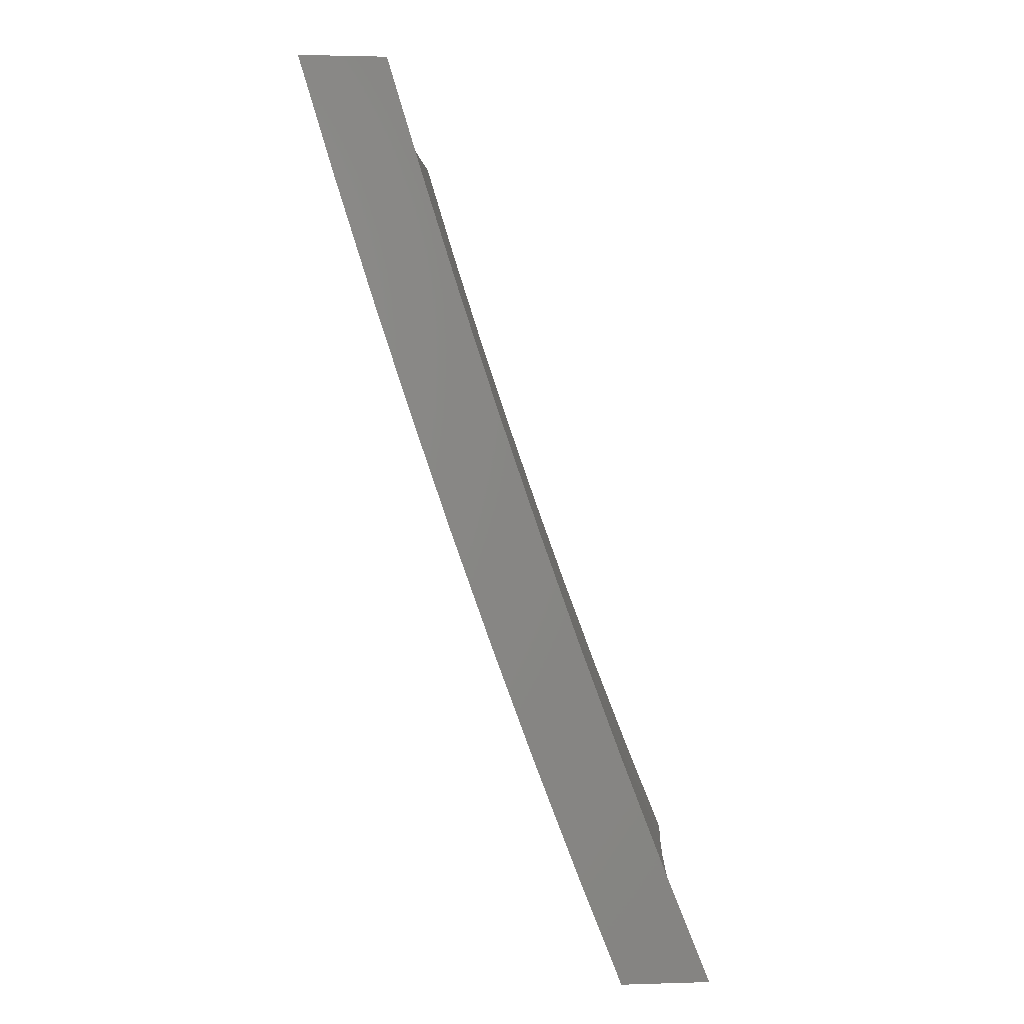
<metadata>
{"format":"stl","ext":"stl","renderer":"f3d","projection":"perspective","resolution":1024,"background":"white","views":[{"elev":1.8,"azim":-7.3,"up":"+Y"}]}
</metadata>
<code>
# stl→obj: 400 verts, 796 faces
v -10.16 -3.877 -2
v -10.16 -3.873 -1.969
v -10.11 -4 -2
v -10.17 -3.875 -1.937
v -10.13 -4 -1.876
v -10.17 -3.877 -1.906
v -10.18 -3.879 -1.874
v -10.23 -3.75 -1.874
v -10.23 -3.751 -1.843
v -10.28 -3.622 -1.843
v -10.29 -3.624 -1.811
v -10.33 -3.494 -1.811
v -10.34 -3.496 -1.78
v -10.38 -3.366 -1.78
v -10.39 -3.367 -1.748
v -10.43 -3.237 -1.748
v -10.44 -3.238 -1.717
v -10.48 -3.108 -1.717
v -10.48 -3.109 -1.686
v -10.5 -3 -1.751
v -10.52 -3 -1.626
v -10.21 -3.753 -2
v -10.21 -3.744 -1.969
v -10.22 -3.746 -1.937
v -10.27 -3.617 -1.937
v -10.27 -3.619 -1.906
v -10.32 -3.489 -1.906
v -10.32 -3.491 -1.874
v -10.37 -3.361 -1.874
v -10.37 -3.363 -1.843
v -10.42 -3.233 -1.843
v -10.42 -3.234 -1.811
v -10.46 -3.104 -1.811
v -10.47 -3.105 -1.78
v -10.47 -3.106 -1.748
v -10.25 -3.629 -2
v -10.26 -3.615 -1.969
v -10.31 -3.487 -1.937
v -10.36 -3.359 -1.906
v -10.41 -3.231 -1.874
v -10.46 -3.102 -1.843
v -10.48 -3 -1.876
v -10.3 -3.505 -2
v -10.31 -3.486 -1.969
v -10.36 -3.358 -1.937
v -10.41 -3.23 -1.906
v -10.45 -3.101 -1.874
v -10.34 -3.379 -2
v -10.35 -3.356 -1.969
v -10.4 -3.228 -1.937
v -10.45 -3.099 -1.906
v -10.38 -3.253 -2
v -10.4 -3.226 -1.969
v -10.44 -3.098 -1.937
v -10.42 -3.127 -2
v -10.44 -3.097 -1.969
v -10.46 -3 -2
v -10.54 -3 -1.501
v -10.5 -3.114 -1.56
v -10.49 -3.113 -1.592
v -10.49 -3.112 -1.623
v -10.45 -3.242 -1.623
v -10.44 -3.241 -1.654
v -10.4 -3.371 -1.654
v -10.4 -3.37 -1.686
v -10.35 -3.5 -1.686
v -10.35 -3.499 -1.717
v -10.3 -3.628 -1.717
v -10.3 -3.627 -1.748
v -10.25 -3.756 -1.748
v -10.24 -3.755 -1.78
v -10.19 -3.884 -1.78
v -10.19 -3.882 -1.811
v -10.15 -4 -1.751
v -10.56 -3 -1.376
v -10.51 -3.119 -1.435
v -10.51 -3.118 -1.466
v -10.51 -3.116 -1.498
v -10.46 -3.247 -1.498
v -10.46 -3.246 -1.529
v -10.42 -3.376 -1.529
v -10.41 -3.375 -1.56
v -10.37 -3.506 -1.56
v -10.36 -3.504 -1.592
v -10.32 -3.634 -1.592
v -10.31 -3.633 -1.623
v -10.26 -3.763 -1.623
v -10.26 -3.761 -1.654
v -10.21 -3.891 -1.654
v -10.21 -3.889 -1.686
v -10.17 -4 -1.627
v -10.57 -3 -1.251
v -10.53 -3.123 -1.31
v -10.52 -3.121 -1.373
v -10.47 -3.249 -1.435
v -10.47 -3.248 -1.466
v -10.43 -3.379 -1.466
v -10.42 -3.378 -1.498
v -10.38 -3.508 -1.498
v -10.37 -3.507 -1.529
v -10.33 -3.637 -1.529
v -10.32 -3.636 -1.56
v -10.27 -3.766 -1.56
v -10.27 -3.764 -1.592
v -10.22 -3.894 -1.592
v -10.21 -3.892 -1.623
v -10.59 -3 -1.126
v -10.54 -3.127 -1.186
v -10.53 -3.125 -1.248
v -10.49 -3.254 -1.31
v -10.48 -3.252 -1.373
v -10.44 -3.382 -1.373
v -10.43 -3.38 -1.435
v -10.38 -3.511 -1.435
v -10.38 -3.509 -1.466
v -10.33 -3.64 -1.466
v -10.33 -3.638 -1.498
v -10.28 -3.768 -1.498
v -10.28 -3.767 -1.529
v -10.23 -3.897 -1.529
v -10.22 -3.895 -1.56
v -10.19 -4 -1.502
v -10.6 -3 -1
v -10.55 -3.13 -1.062
v -10.55 -3.128 -1.124
v -10.5 -3.258 -1.186
v -10.49 -3.256 -1.248
v -10.45 -3.387 -1.248
v -10.44 -3.385 -1.31
v -10.4 -3.515 -1.31
v -10.39 -3.513 -1.373
v -10.34 -3.644 -1.373
v -10.34 -3.641 -1.435
v -10.29 -3.771 -1.435
v -10.28 -3.77 -1.466
v -10.23 -3.9 -1.466
v -10.23 -3.898 -1.498
v -10.56 -3.127 -1
v -10.52 -3.253 -1
v -10.51 -3.261 -1.062
v -10.48 -3.379 -1
v -10.47 -3.392 -1.062
v -10.43 -3.504 -1
v -10.42 -3.523 -1.062
v -10.39 -3.629 -1
v -10.37 -3.654 -1.062
v -10.34 -3.753 -1
v -10.32 -3.785 -1.062
v -10.29 -3.877 -1
v -10.27 -3.915 -1.062
v -10.25 -4 -1
v -10.23 -4 -1.126
v -10.22 -4 -1.251
v -10.26 -3.911 -1.186
v -10.27 -3.913 -1.124
v -10.2 -4 -1.376
v -10.25 -3.906 -1.31
v -10.26 -3.909 -1.248
v -10.31 -3.781 -1.186
v -10.32 -3.783 -1.124
v -10.37 -3.652 -1.124
v -10.24 -3.901 -1.435
v -10.24 -3.904 -1.373
v -10.3 -3.776 -1.31
v -10.31 -3.779 -1.248
v -10.36 -3.648 -1.248
v -10.36 -3.65 -1.186
v -10.41 -3.52 -1.186
v -10.42 -3.522 -1.124
v -10.46 -3.391 -1.124
v -10.22 -3.748 -1.906
v -10.18 -3.881 -1.843
v -10.24 -3.753 -1.811
v -10.2 -3.886 -1.748
v -10.2 -3.887 -1.717
v -10.26 -3.76 -1.686
v -10.31 -3.631 -1.654
v -10.36 -3.503 -1.623
v -10.41 -3.374 -1.592
v -10.46 -3.245 -1.56
v -10.5 -3.115 -1.529
v -10.25 -3.758 -1.717
v -10.29 -3.774 -1.373
v -10.28 -3.62 -1.874
v -10.29 -3.625 -1.78
v -10.34 -3.497 -1.748
v -10.39 -3.368 -1.717
v -10.44 -3.24 -1.686
v -10.49 -3.11 -1.654
v -10.31 -3.63 -1.686
v -10.35 -3.646 -1.31
v -10.33 -3.492 -1.843
v -10.36 -3.501 -1.654
v -10.4 -3.518 -1.248
v -10.38 -3.364 -1.811
v -10.41 -3.373 -1.623
v -10.46 -3.389 -1.186
v -10.43 -3.235 -1.78
v -10.45 -3.243 -1.592
v -10.5 -3.259 -1.124
v -10.52 -3.127 -2
v -10.53 -3.097 -1.969
v -10.56 -3 -2
v -10.54 -3.098 -1.937
v -10.58 -3 -1.876
v -10.54 -3.1 -1.906
v -10.55 -3.101 -1.874
v -10.51 -3.231 -1.874
v -10.51 -3.233 -1.843
v -10.47 -3.363 -1.843
v -10.48 -3.364 -1.811
v -10.43 -3.494 -1.811
v -10.44 -3.496 -1.78
v -10.39 -3.625 -1.78
v -10.39 -3.627 -1.748
v -10.35 -3.756 -1.748
v -10.35 -3.758 -1.717
v -10.3 -3.887 -1.717
v -10.3 -3.889 -1.686
v -10.25 -4 -1.751
v -10.27 -4 -1.627
v -10.49 -3.227 -1.969
v -10.48 -3.253 -2
v -10.45 -3.356 -1.969
v -10.44 -3.379 -2
v -10.41 -3.486 -1.969
v -10.39 -3.504 -2
v -10.36 -3.615 -1.969
v -10.35 -3.629 -2
v -10.31 -3.744 -1.969
v -10.3 -3.753 -2
v -10.26 -3.873 -1.969
v -10.26 -3.877 -2
v -10.21 -4 -2
v -10.27 -3.875 -1.937
v -10.23 -4 -1.876
v -10.27 -3.877 -1.906
v -10.28 -3.879 -1.874
v -10.32 -3.748 -1.906
v -10.33 -3.75 -1.874
v -10.37 -3.619 -1.906
v -10.38 -3.62 -1.874
v -10.42 -3.489 -1.906
v -10.42 -3.491 -1.874
v -10.46 -3.36 -1.906
v -10.47 -3.361 -1.874
v -10.5 -3.23 -1.906
v -10.29 -3.882 -1.811
v -10.28 -3.881 -1.843
v -10.29 -4 -1.502
v -10.32 -3.895 -1.56
v -10.32 -3.893 -1.592
v -10.31 -3.892 -1.623
v -10.36 -3.762 -1.623
v -10.36 -3.761 -1.654
v -10.41 -3.631 -1.654
v -10.4 -3.63 -1.686
v -10.45 -3.5 -1.686
v -10.44 -3.498 -1.717
v -10.49 -3.368 -1.717
v -10.48 -3.367 -1.748
v -10.53 -3.237 -1.748
v -10.52 -3.236 -1.78
v -10.56 -3.105 -1.78
v -10.56 -3.104 -1.811
v -10.6 -3 -1.751
v -10.3 -4 -1.376
v -10.33 -3.901 -1.435
v -10.33 -3.899 -1.466
v -10.33 -3.898 -1.498
v -10.38 -3.768 -1.498
v -10.37 -3.767 -1.529
v -10.42 -3.637 -1.529
v -10.42 -3.635 -1.56
v -10.46 -3.505 -1.56
v -10.46 -3.504 -1.592
v -10.51 -3.374 -1.592
v -10.5 -3.373 -1.623
v -10.54 -3.242 -1.623
v -10.54 -3.241 -1.654
v -10.58 -3.111 -1.654
v -10.58 -3.109 -1.686
v -10.62 -3 -1.626
v -10.32 -4 -1.251
v -10.35 -3.906 -1.31
v -10.34 -3.903 -1.373
v -10.38 -3.771 -1.435
v -10.38 -3.769 -1.466
v -10.43 -3.639 -1.466
v -10.43 -3.638 -1.498
v -10.47 -3.508 -1.498
v -10.47 -3.507 -1.529
v -10.51 -3.376 -1.529
v -10.51 -3.375 -1.56
v -10.55 -3.245 -1.56
v -10.55 -3.244 -1.592
v -10.59 -3.113 -1.592
v -10.59 -3.112 -1.623
v -10.33 -4 -1.126
v -10.36 -3.91 -1.186
v -10.35 -3.908 -1.248
v -10.4 -3.776 -1.31
v -10.39 -3.773 -1.373
v -10.44 -3.643 -1.373
v -10.43 -3.641 -1.435
v -10.48 -3.51 -1.435
v -10.48 -3.509 -1.466
v -10.52 -3.379 -1.466
v -10.52 -3.378 -1.498
v -10.56 -3.247 -1.498
v -10.56 -3.246 -1.529
v -10.6 -3.115 -1.529
v -10.59 -3.114 -1.56
v -10.64 -3 -1.501
v -10.34 -4 -1
v -10.37 -3.914 -1.062
v -10.37 -3.912 -1.124
v -10.41 -3.78 -1.186
v -10.4 -3.778 -1.248
v -10.45 -3.648 -1.248
v -10.45 -3.645 -1.31
v -10.49 -3.515 -1.31
v -10.49 -3.513 -1.373
v -10.53 -3.382 -1.373
v -10.52 -3.38 -1.435
v -10.57 -3.249 -1.435
v -10.56 -3.248 -1.466
v -10.6 -3.118 -1.466
v -10.6 -3.116 -1.498
v -10.39 -3.877 -1
v -10.42 -3.784 -1.062
v -10.42 -3.782 -1.124
v -10.46 -3.652 -1.124
v -10.46 -3.65 -1.186
v -10.51 -3.519 -1.186
v -10.5 -3.517 -1.248
v -10.54 -3.386 -1.248
v -10.54 -3.384 -1.31
v -10.58 -3.254 -1.31
v -10.57 -3.252 -1.373
v -10.62 -3.121 -1.373
v -10.61 -3.119 -1.435
v -10.65 -3 -1.376
v -10.44 -3.753 -1
v -10.47 -3.654 -1.062
v -10.51 -3.521 -1.124
v -10.55 -3.388 -1.186
v -10.59 -3.256 -1.248
v -10.62 -3.123 -1.31
v -10.49 -3.629 -1
v -10.52 -3.523 -1.062
v -10.56 -3.39 -1.124
v -10.59 -3.258 -1.186
v -10.63 -3.125 -1.248
v -10.67 -3 -1.251
v -10.53 -3.504 -1
v -10.56 -3.392 -1.062
v -10.6 -3.259 -1.124
v -10.64 -3.126 -1.186
v -10.57 -3.379 -1
v -10.61 -3.261 -1.062
v -10.64 -3.128 -1.124
v -10.68 -3 -1.126
v -10.61 -3.253 -1
v -10.65 -3.13 -1.062
v -10.65 -3.127 -1
v -10.69 -3 -1
v -10.5 -3.228 -1.937
v -10.46 -3.358 -1.937
v -10.41 -3.488 -1.937
v -10.37 -3.617 -1.937
v -10.32 -3.746 -1.937
v -10.55 -3.103 -1.843
v -10.52 -3.234 -1.811
v -10.57 -3.107 -1.748
v -10.57 -3.108 -1.717
v -10.54 -3.24 -1.686
v -10.5 -3.371 -1.654
v -10.46 -3.503 -1.623
v -10.41 -3.634 -1.592
v -10.37 -3.765 -1.56
v -10.32 -3.896 -1.529
v -10.53 -3.238 -1.717
v -10.48 -3.366 -1.78
v -10.44 -3.497 -1.748
v -10.4 -3.628 -1.717
v -10.35 -3.759 -1.686
v -10.31 -3.89 -1.654
v -10.49 -3.37 -1.686
v -10.43 -3.492 -1.843
v -10.38 -3.622 -1.843
v -10.33 -3.751 -1.843
v -10.45 -3.501 -1.654
v -10.38 -3.624 -1.811
v -10.34 -3.755 -1.78
v -10.29 -3.886 -1.748
v -10.41 -3.633 -1.623
v -10.34 -3.753 -1.811
v -10.37 -3.764 -1.592
v -10.29 -3.884 -1.78
f 1 2 3
f 3 2 4
f 3 4 5
f 5 4 6
f 5 6 7
f 7 6 8
f 7 8 9
f 9 8 10
f 9 10 11
f 11 10 12
f 11 12 13
f 13 12 14
f 13 14 15
f 15 14 16
f 15 16 17
f 17 16 18
f 17 18 19
f 19 18 20
f 19 20 21
f 1 22 2
f 2 22 23
f 2 23 24
f 24 23 25
f 24 25 26
f 26 25 27
f 26 27 28
f 28 27 29
f 28 29 30
f 30 29 31
f 30 31 32
f 32 31 33
f 32 33 34
f 34 33 20
f 34 20 35
f 35 20 18
f 35 18 16
f 22 36 23
f 23 36 37
f 23 37 25
f 25 37 38
f 25 38 27
f 27 38 39
f 27 39 29
f 29 39 40
f 29 40 31
f 31 40 41
f 31 41 33
f 33 41 42
f 33 42 20
f 36 43 37
f 37 43 44
f 37 44 38
f 38 44 45
f 38 45 39
f 39 45 46
f 39 46 40
f 40 46 47
f 40 47 41
f 41 47 42
f 43 48 44
f 44 48 49
f 44 49 45
f 45 49 50
f 45 50 46
f 46 50 51
f 46 51 47
f 47 51 42
f 48 52 49
f 49 52 53
f 49 53 50
f 50 53 54
f 50 54 51
f 51 54 42
f 52 55 53
f 53 55 56
f 53 56 54
f 54 56 57
f 54 57 42
f 55 57 56
f 58 59 21
f 21 59 60
f 21 60 61
f 61 60 62
f 61 62 63
f 63 62 64
f 63 64 65
f 65 64 66
f 65 66 67
f 67 66 68
f 67 68 69
f 69 68 70
f 69 70 71
f 71 70 72
f 71 72 73
f 73 72 74
f 73 74 5
f 75 76 58
f 58 76 77
f 58 77 78
f 78 77 79
f 78 79 80
f 80 79 81
f 80 81 82
f 82 81 83
f 82 83 84
f 84 83 85
f 84 85 86
f 86 85 87
f 86 87 88
f 88 87 89
f 88 89 90
f 90 89 91
f 90 91 74
f 92 93 75
f 75 93 94
f 75 94 76
f 76 94 95
f 76 95 96
f 96 95 97
f 96 97 98
f 98 97 99
f 98 99 100
f 100 99 101
f 100 101 102
f 102 101 103
f 102 103 104
f 104 103 105
f 104 105 106
f 106 105 91
f 106 91 89
f 107 108 92
f 92 108 109
f 92 109 93
f 93 109 110
f 93 110 111
f 111 110 112
f 111 112 113
f 113 112 114
f 113 114 115
f 115 114 116
f 115 116 117
f 117 116 118
f 117 118 119
f 119 118 120
f 119 120 121
f 121 120 122
f 121 122 91
f 123 124 107
f 107 124 125
f 107 125 108
f 108 125 126
f 108 126 127
f 127 126 128
f 127 128 129
f 129 128 130
f 129 130 131
f 131 130 132
f 131 132 133
f 133 132 134
f 133 134 135
f 135 134 136
f 135 136 137
f 137 136 122
f 137 122 120
f 123 138 124
f 124 138 139
f 124 139 140
f 140 139 141
f 140 141 142
f 142 141 143
f 142 143 144
f 144 143 145
f 144 145 146
f 146 145 147
f 146 147 148
f 148 147 149
f 148 149 150
f 150 149 151
f 150 151 152
f 153 154 152
f 152 154 155
f 152 155 150
f 150 155 148
f 156 157 153
f 153 157 158
f 153 158 154
f 154 158 159
f 154 159 160
f 160 159 161
f 160 161 146
f 146 161 144
f 122 162 156
f 156 162 163
f 156 163 157
f 157 163 164
f 157 164 165
f 165 164 166
f 165 166 167
f 167 166 168
f 167 168 169
f 169 168 170
f 169 170 142
f 142 170 140
f 2 24 4
f 4 24 171
f 4 171 6
f 6 171 8
f 73 5 172
f 172 5 7
f 172 7 9
f 73 172 173
f 173 172 9
f 173 9 11
f 72 174 74
f 74 174 175
f 74 175 90
f 90 175 176
f 90 176 88
f 88 176 177
f 88 177 86
f 86 177 178
f 86 178 84
f 84 178 179
f 84 179 82
f 82 179 180
f 82 180 80
f 80 180 181
f 80 181 78
f 78 181 58
f 72 70 174
f 174 70 182
f 174 182 175
f 175 182 176
f 121 91 105
f 104 106 87
f 87 106 89
f 119 121 103
f 103 121 105
f 162 122 136
f 135 137 118
f 118 137 120
f 136 134 162
f 162 134 183
f 162 183 163
f 163 183 164
f 159 158 165
f 165 158 157
f 148 155 160
f 160 155 154
f 24 26 171
f 171 26 184
f 171 184 8
f 8 184 10
f 73 173 71
f 71 173 185
f 71 185 69
f 69 185 186
f 69 186 67
f 67 186 187
f 67 187 65
f 65 187 188
f 65 188 63
f 63 188 189
f 63 189 61
f 61 189 21
f 185 173 11
f 70 68 182
f 182 68 190
f 182 190 176
f 176 190 177
f 102 104 85
f 85 104 87
f 117 119 101
f 101 119 103
f 133 135 116
f 116 135 118
f 134 132 183
f 183 132 191
f 183 191 164
f 164 191 166
f 161 159 167
f 167 159 165
f 146 148 160
f 26 28 184
f 184 28 192
f 184 192 10
f 10 192 12
f 186 185 13
f 13 185 11
f 68 66 190
f 190 66 193
f 190 193 177
f 177 193 178
f 100 102 83
f 83 102 85
f 115 117 99
f 99 117 101
f 131 133 114
f 114 133 116
f 132 130 191
f 191 130 194
f 191 194 166
f 166 194 168
f 144 161 169
f 169 161 167
f 28 30 192
f 192 30 195
f 192 195 12
f 12 195 14
f 187 186 15
f 15 186 13
f 66 64 193
f 193 64 196
f 193 196 178
f 178 196 179
f 98 100 81
f 81 100 83
f 113 115 97
f 97 115 99
f 129 131 112
f 112 131 114
f 130 128 194
f 194 128 197
f 194 197 168
f 168 197 170
f 142 144 169
f 30 32 195
f 195 32 198
f 195 198 14
f 14 198 16
f 188 187 17
f 17 187 15
f 64 62 196
f 196 62 199
f 196 199 179
f 179 199 180
f 96 98 79
f 79 98 81
f 111 113 95
f 95 113 97
f 127 129 110
f 110 129 112
f 128 126 197
f 197 126 200
f 197 200 170
f 170 200 140
f 35 16 198
f 35 198 34
f 34 198 32
f 189 188 19
f 19 188 17
f 62 60 199
f 199 60 59
f 199 59 180
f 180 59 181
f 76 96 77
f 77 96 79
f 93 111 94
f 94 111 95
f 108 127 109
f 109 127 110
f 124 140 200
f 124 200 125
f 125 200 126
f 21 189 19
f 58 181 59
f 201 202 203
f 203 202 204
f 203 204 205
f 205 204 206
f 205 206 207
f 207 206 208
f 207 208 209
f 209 208 210
f 209 210 211
f 211 210 212
f 211 212 213
f 213 212 214
f 213 214 215
f 215 214 216
f 215 216 217
f 217 216 218
f 217 218 219
f 219 218 220
f 219 220 221
f 202 201 222
f 222 201 223
f 222 223 224
f 224 223 225
f 224 225 226
f 226 225 227
f 226 227 228
f 228 227 229
f 228 229 230
f 230 229 231
f 230 231 232
f 232 231 233
f 232 233 234
f 232 234 235
f 235 234 236
f 235 236 237
f 237 236 238
f 237 238 239
f 239 238 240
f 239 240 241
f 241 240 242
f 241 242 243
f 243 242 244
f 243 244 245
f 245 244 246
f 245 246 247
f 247 246 208
f 247 208 206
f 220 248 236
f 236 248 249
f 236 249 238
f 238 249 240
f 250 251 221
f 221 251 252
f 221 252 253
f 253 252 254
f 253 254 255
f 255 254 256
f 255 256 257
f 257 256 258
f 257 258 259
f 259 258 260
f 259 260 261
f 261 260 262
f 261 262 263
f 263 262 264
f 263 264 265
f 265 264 266
f 265 266 205
f 267 268 250
f 250 268 269
f 250 269 270
f 270 269 271
f 270 271 272
f 272 271 273
f 272 273 274
f 274 273 275
f 274 275 276
f 276 275 277
f 276 277 278
f 278 277 279
f 278 279 280
f 280 279 281
f 280 281 282
f 282 281 283
f 282 283 266
f 284 285 267
f 267 285 286
f 267 286 268
f 268 286 287
f 268 287 288
f 288 287 289
f 288 289 290
f 290 289 291
f 290 291 292
f 292 291 293
f 292 293 294
f 294 293 295
f 294 295 296
f 296 295 297
f 296 297 298
f 298 297 283
f 298 283 281
f 299 300 284
f 284 300 301
f 284 301 285
f 285 301 302
f 285 302 303
f 303 302 304
f 303 304 305
f 305 304 306
f 305 306 307
f 307 306 308
f 307 308 309
f 309 308 310
f 309 310 311
f 311 310 312
f 311 312 313
f 313 312 314
f 313 314 283
f 315 316 299
f 299 316 317
f 299 317 300
f 300 317 318
f 300 318 319
f 319 318 320
f 319 320 321
f 321 320 322
f 321 322 323
f 323 322 324
f 323 324 325
f 325 324 326
f 325 326 327
f 327 326 328
f 327 328 329
f 329 328 314
f 329 314 312
f 315 330 316
f 316 330 331
f 316 331 332
f 332 331 333
f 332 333 334
f 334 333 335
f 334 335 336
f 336 335 337
f 336 337 338
f 338 337 339
f 338 339 340
f 340 339 341
f 340 341 342
f 342 341 343
f 342 343 314
f 330 344 331
f 331 344 345
f 331 345 333
f 333 345 346
f 333 346 335
f 335 346 347
f 335 347 337
f 337 347 348
f 337 348 339
f 339 348 349
f 339 349 341
f 341 349 343
f 344 350 345
f 345 350 351
f 345 351 346
f 346 351 352
f 346 352 347
f 347 352 353
f 347 353 348
f 348 353 354
f 348 354 349
f 349 354 355
f 349 355 343
f 350 356 351
f 351 356 357
f 351 357 352
f 352 357 358
f 352 358 353
f 353 358 359
f 353 359 354
f 354 359 355
f 356 360 357
f 357 360 361
f 357 361 358
f 358 361 362
f 358 362 359
f 359 362 363
f 359 363 355
f 360 364 361
f 361 364 365
f 361 365 362
f 362 365 363
f 364 366 365
f 365 366 367
f 365 367 363
f 247 206 204
f 204 202 368
f 368 202 222
f 368 222 369
f 369 222 224
f 369 224 370
f 370 224 226
f 370 226 371
f 371 226 228
f 371 228 372
f 372 228 230
f 372 230 235
f 235 230 232
f 265 205 373
f 373 205 207
f 373 207 209
f 265 373 374
f 374 373 209
f 374 209 211
f 264 375 266
f 266 375 376
f 266 376 282
f 282 376 377
f 282 377 280
f 280 377 378
f 280 378 278
f 278 378 379
f 278 379 276
f 276 379 380
f 276 380 274
f 274 380 381
f 274 381 272
f 272 381 382
f 272 382 270
f 270 382 250
f 264 262 375
f 375 262 383
f 375 383 376
f 376 383 377
f 313 283 297
f 296 298 279
f 279 298 281
f 311 313 295
f 295 313 297
f 342 314 328
f 327 329 310
f 310 329 312
f 340 342 326
f 326 342 328
f 245 247 368
f 368 247 204
f 245 368 369
f 210 208 246
f 265 374 263
f 263 374 384
f 263 384 261
f 261 384 385
f 261 385 259
f 259 385 386
f 259 386 257
f 257 386 387
f 257 387 255
f 255 387 388
f 255 388 253
f 253 388 221
f 384 374 211
f 262 260 383
f 383 260 389
f 383 389 377
f 377 389 378
f 294 296 277
f 277 296 279
f 309 311 293
f 293 311 295
f 325 327 308
f 308 327 310
f 338 340 324
f 324 340 326
f 243 245 369
f 243 369 370
f 210 246 390
f 390 246 244
f 390 244 391
f 391 244 242
f 391 242 392
f 392 242 240
f 392 240 249
f 385 384 213
f 213 384 211
f 260 258 389
f 389 258 393
f 389 393 378
f 378 393 379
f 292 294 275
f 275 294 277
f 307 309 291
f 291 309 293
f 323 325 306
f 306 325 308
f 336 338 322
f 322 338 324
f 241 243 370
f 241 370 371
f 210 390 212
f 212 390 394
f 212 394 214
f 214 394 395
f 214 395 216
f 216 395 396
f 216 396 218
f 218 396 220
f 394 390 391
f 386 385 215
f 215 385 213
f 258 256 393
f 393 256 397
f 393 397 379
f 379 397 380
f 290 292 273
f 273 292 275
f 305 307 289
f 289 307 291
f 321 323 304
f 304 323 306
f 334 336 320
f 320 336 322
f 239 241 371
f 239 371 372
f 394 391 398
f 398 391 392
f 398 392 248
f 248 392 249
f 387 386 217
f 217 386 215
f 256 254 397
f 397 254 399
f 397 399 380
f 380 399 381
f 288 290 271
f 271 290 273
f 303 305 287
f 287 305 289
f 319 321 302
f 302 321 304
f 332 334 318
f 318 334 320
f 237 239 372
f 237 372 235
f 394 398 395
f 395 398 400
f 395 400 396
f 396 400 220
f 400 398 248
f 388 387 219
f 219 387 217
f 254 252 399
f 399 252 251
f 399 251 381
f 381 251 382
f 268 288 269
f 269 288 271
f 285 303 286
f 286 303 287
f 300 319 301
f 301 319 302
f 316 332 317
f 317 332 318
f 220 400 248
f 221 388 219
f 250 382 251
f 107 355 123
f 123 355 363
f 123 363 367
f 355 107 343
f 343 107 92
f 343 92 314
f 314 92 75
f 314 75 283
f 283 75 58
f 283 58 266
f 266 58 21
f 266 21 205
f 205 21 20
f 205 20 203
f 203 20 42
f 203 42 57
f 203 57 201
f 201 57 55
f 201 55 223
f 223 55 52
f 223 52 225
f 225 52 48
f 225 48 227
f 227 48 43
f 227 43 229
f 229 43 36
f 229 36 231
f 231 36 22
f 231 22 233
f 233 22 1
f 233 1 234
f 234 1 3
f 151 149 315
f 315 149 330
f 330 149 147
f 330 147 344
f 344 147 145
f 344 145 350
f 350 145 143
f 350 143 356
f 356 143 141
f 356 141 360
f 360 141 139
f 360 139 364
f 364 139 138
f 364 138 366
f 366 138 123
f 366 123 367
f 3 5 234
f 234 5 74
f 234 74 236
f 236 74 91
f 236 91 220
f 220 91 122
f 220 122 221
f 221 122 156
f 221 156 250
f 250 156 153
f 250 153 267
f 267 153 152
f 267 152 284
f 284 152 151
f 284 151 299
f 299 151 315

</code>
